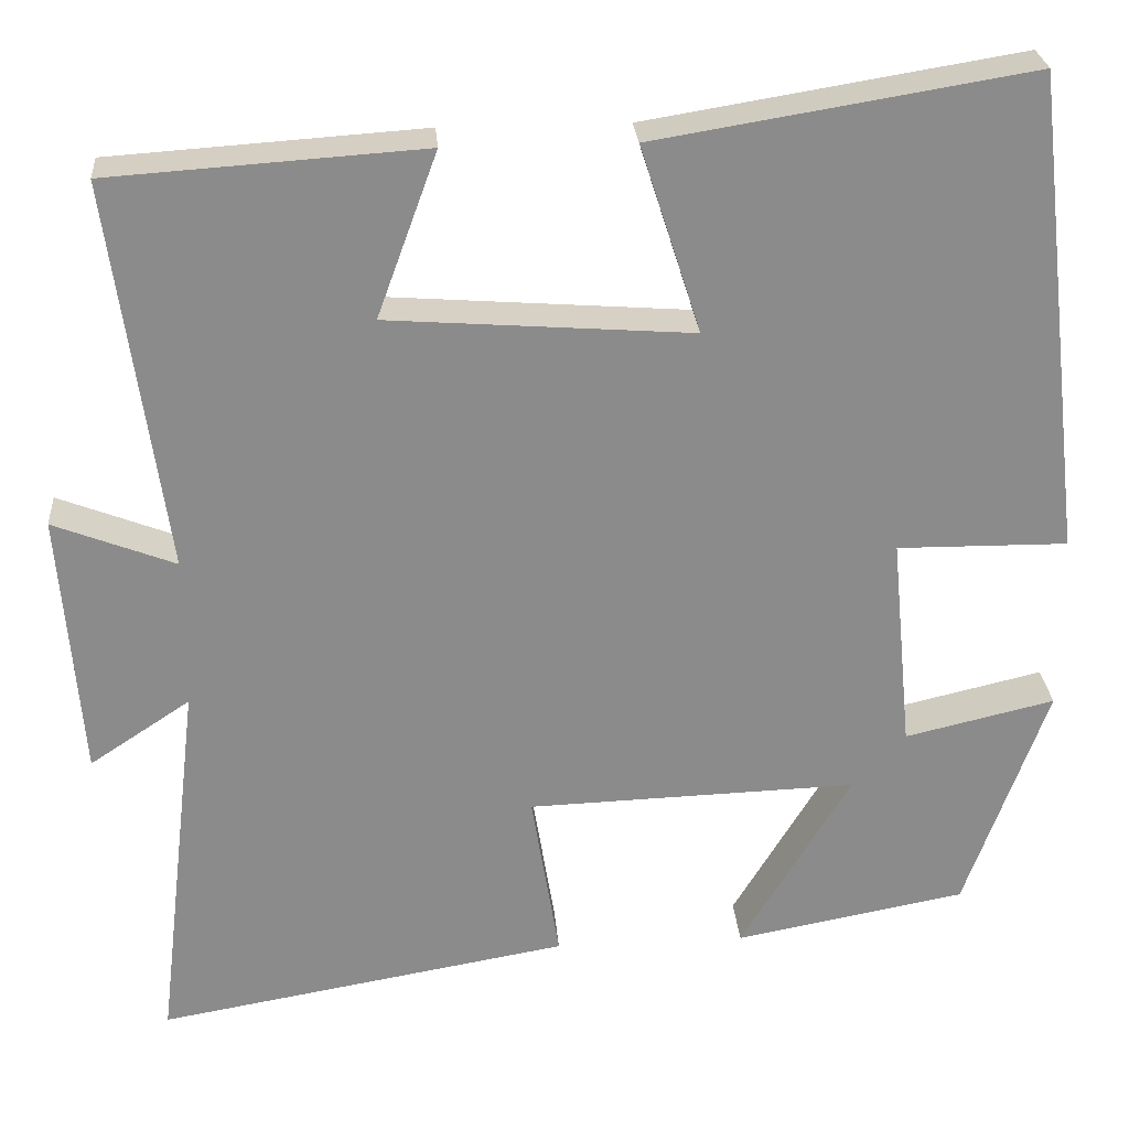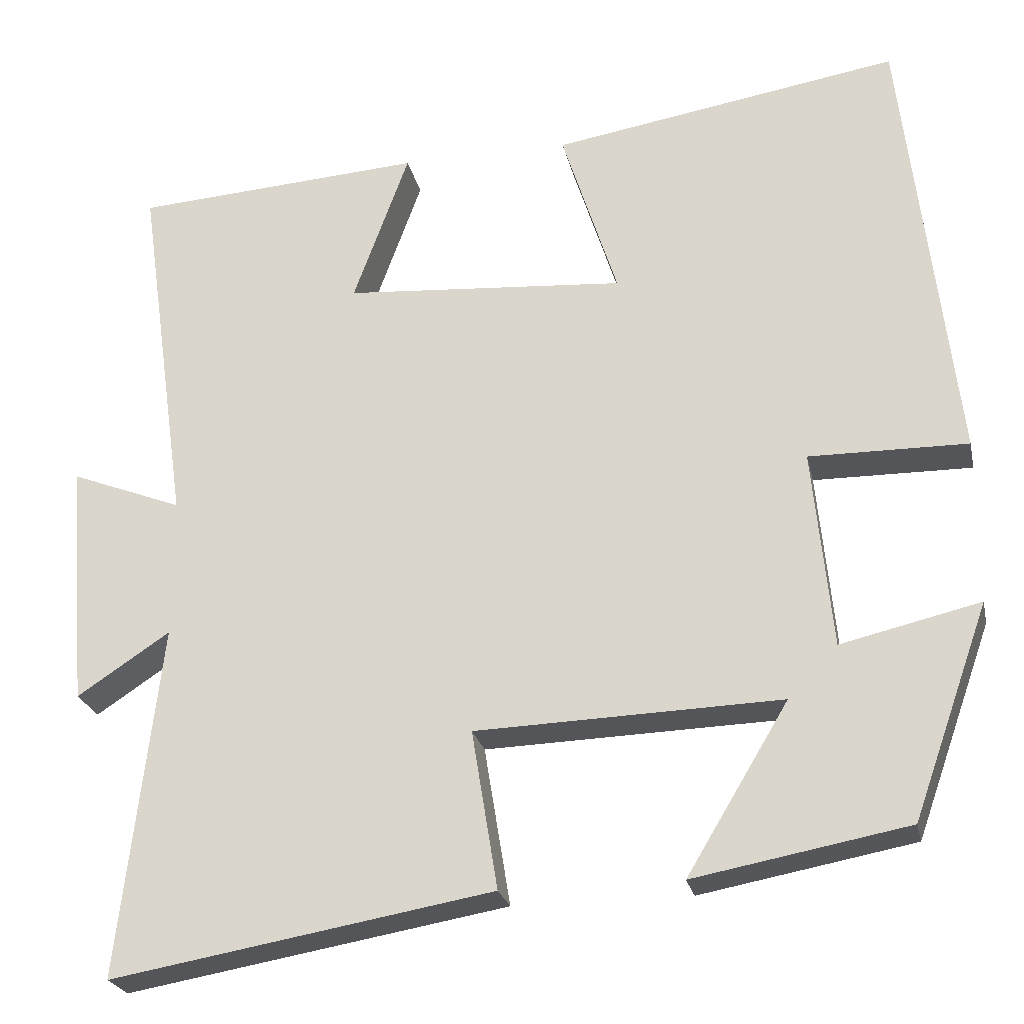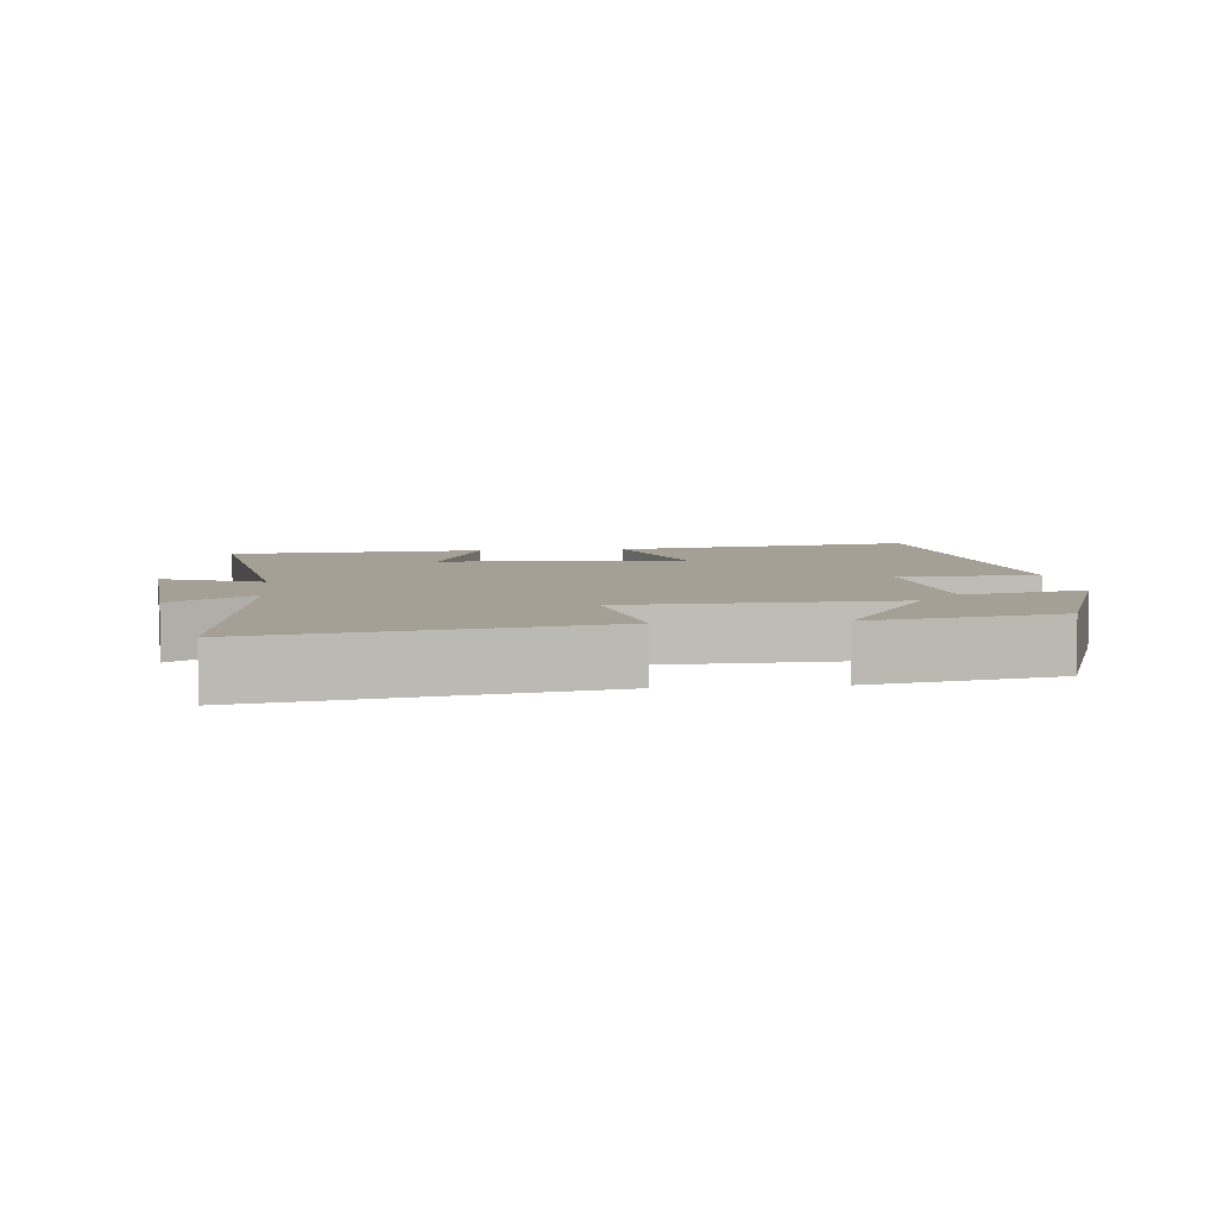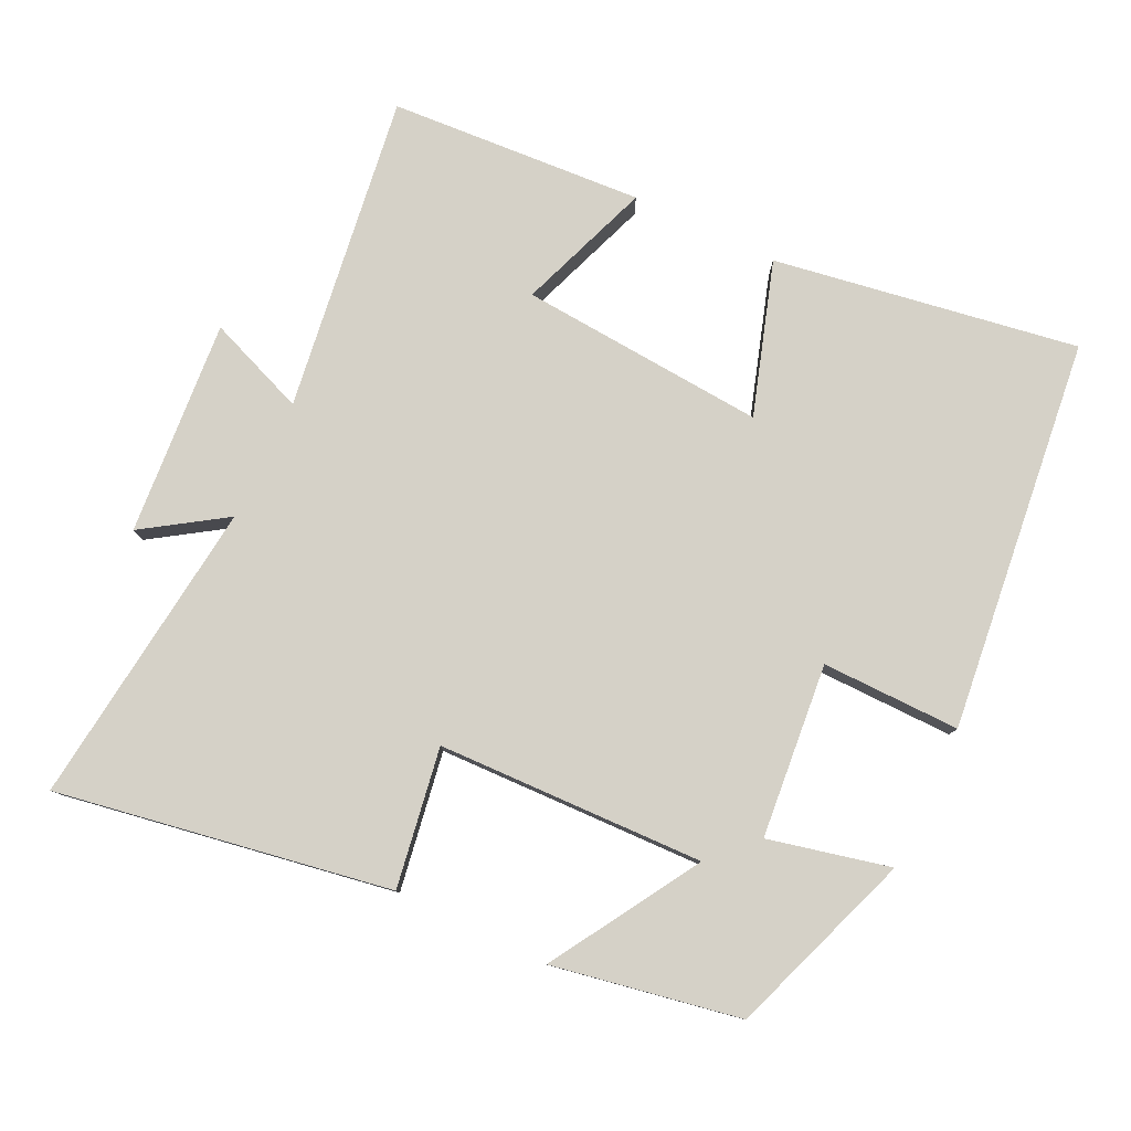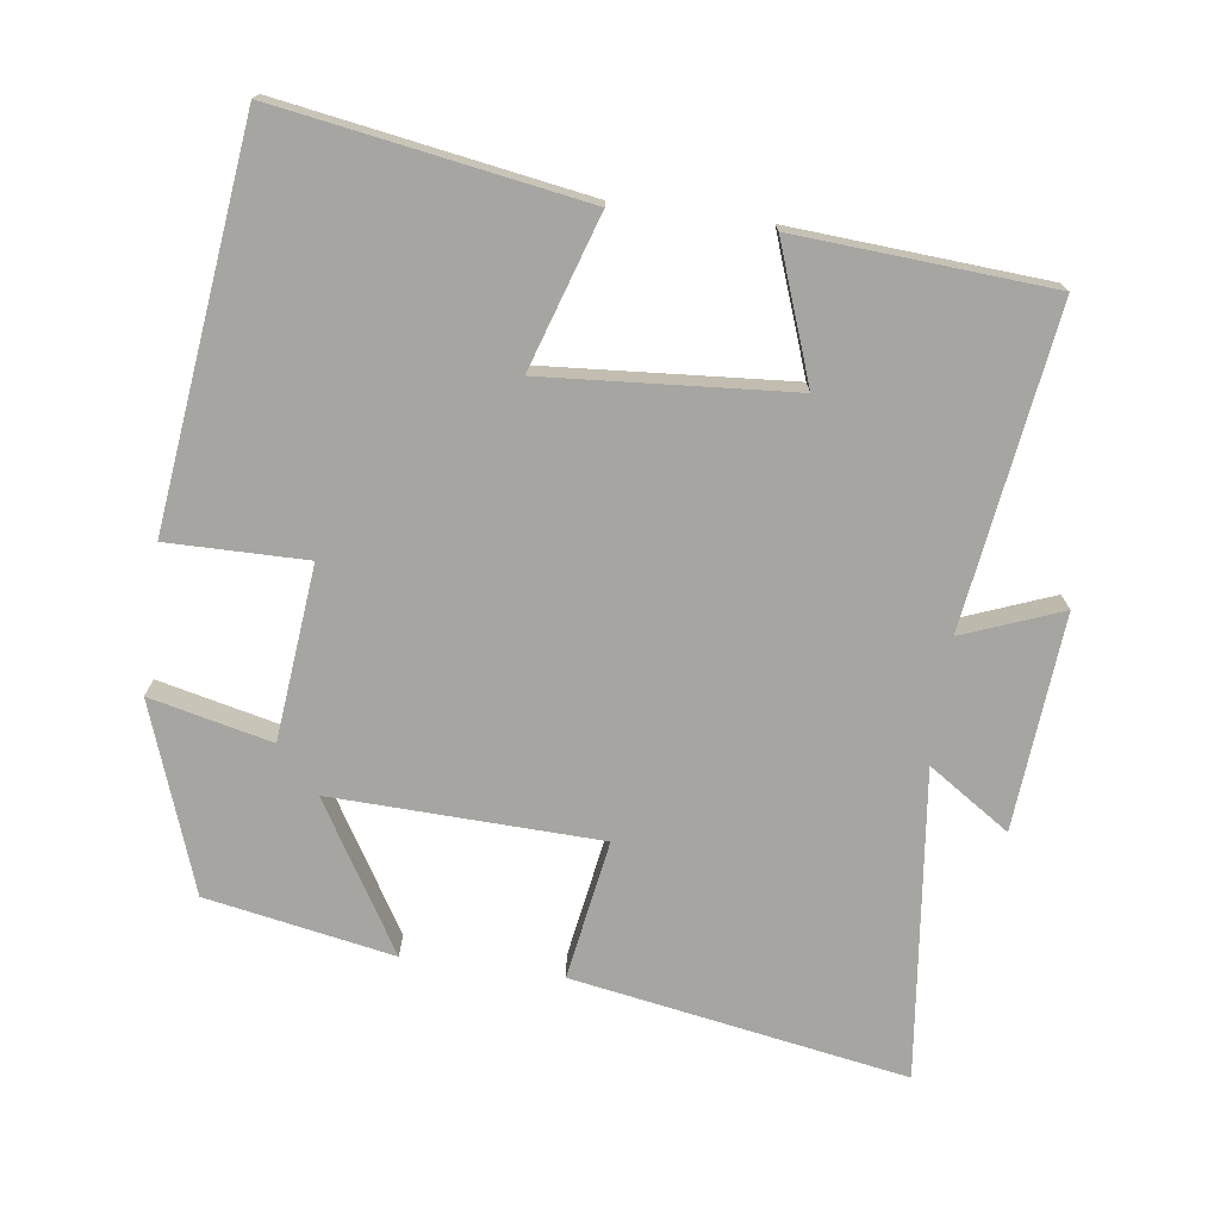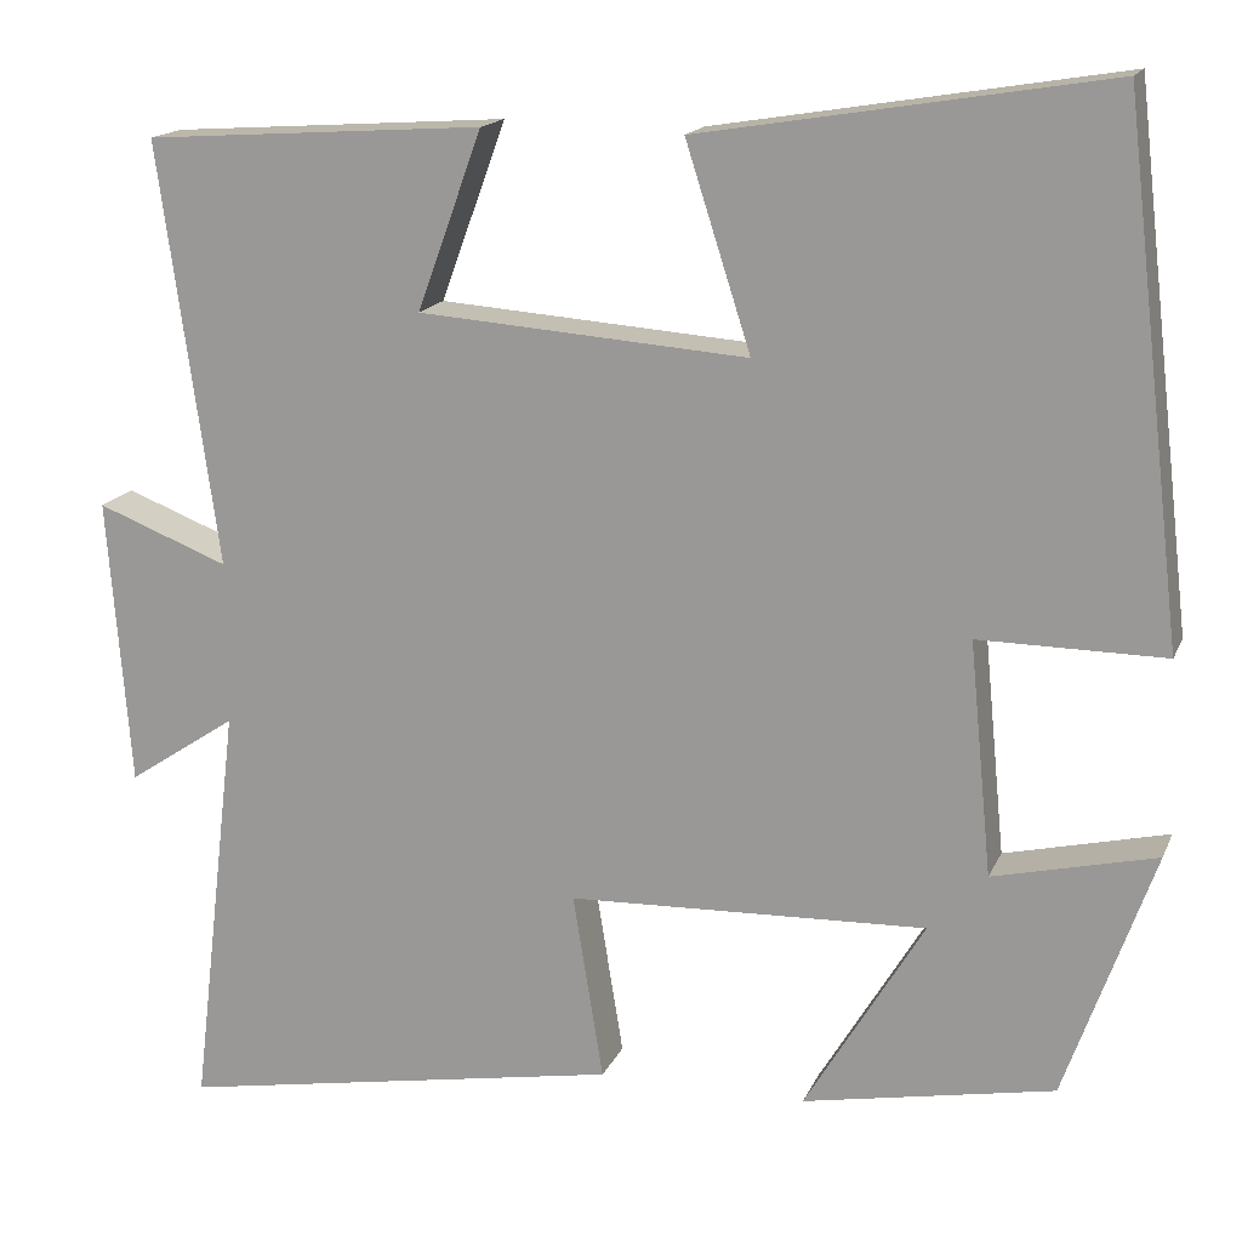
<metadata>
{"format":"obj","ext":"obj","renderer":"f3d","projection":"perspective","resolution":1024,"background":"white","views":[{"elev":26.4,"azim":175.5,"up":"+Z"},{"elev":-24.0,"azim":-167.9,"up":"+Z"},{"elev":5.9,"azim":173.9,"up":"+Y"},{"elev":79.6,"azim":-154.3,"up":"+Y"},{"elev":-73.6,"azim":-7.8,"up":"+Y"},{"elev":16.1,"azim":-162.4,"up":"+Z"}]}
</metadata>
<code>
v -0.406 0.07 -0.451
v -0.5 0.07 -0.188
v -0.328 0.07 -0.228
v -0.304 0.07 0.018
v -0.5 0.07 0.016
v -0.436 0.07 0.57
v -0.006 0.07 0.5
v -0.075 0.07 0.285
v 0.273 0.07 0.311
v 0.204 0.07 0.5
v 0.563 0.07 0.476
v 0.5 0.07 0.029
v 0.639 0.07 0.083
v 0.615 0.07 -0.221
v 0.5 0.07 -0.145
v 0.551 0.07 -0.581
v 0.079 0.07 -0.5
v 0.111 0.07 -0.303
v -0.267 0.07 -0.291
v -0.141 0.07 -0.5
v -0.406 0 -0.451
v -0.5 0 -0.188
v -0.328 0 -0.228
v -0.304 0 0.018
v -0.5 0 0.016
v -0.436 0 0.57
v -0.006 0 0.5
v -0.075 0 0.285
v 0.273 0 0.311
v 0.204 0 0.5
v 0.563 0 0.476
v 0.5 0 0.029
v 0.639 0 0.083
v 0.615 0 -0.221
v 0.5 0 -0.145
v 0.551 0 -0.581
v 0.079 0 -0.5
v 0.111 0 -0.303
v -0.267 0 -0.291
v -0.141 0 -0.5
f 19 20 1 2
f 15 16 17 18
f 15 18 19
f 12 13 14 15
f 12 15 19
f 9 10 11 12
f 8 9 12 19
f 4 5 6 7
f 3 4 7 8
f 19 2 3
f 3 8 19
f 22 21 40 39
f 38 37 36 35
f 39 38 35
f 35 34 33 32
f 39 35 32
f 32 31 30 29
f 39 32 29 28
f 27 26 25 24
f 28 27 24 23
f 23 22 39
f 39 28 23
f 1 21 22 2
f 2 22 23 3
f 3 23 24 4
f 4 24 25 5
f 5 25 26 6
f 6 26 27 7
f 7 27 28 8
f 8 28 29 9
f 9 29 30 10
f 10 30 31 11
f 11 31 32 12
f 12 32 33 13
f 13 33 34 14
f 14 34 35 15
f 15 35 36 16
f 16 36 37 17
f 17 37 38 18
f 18 38 39 19
f 19 39 40 20
f 20 40 21 1

</code>
